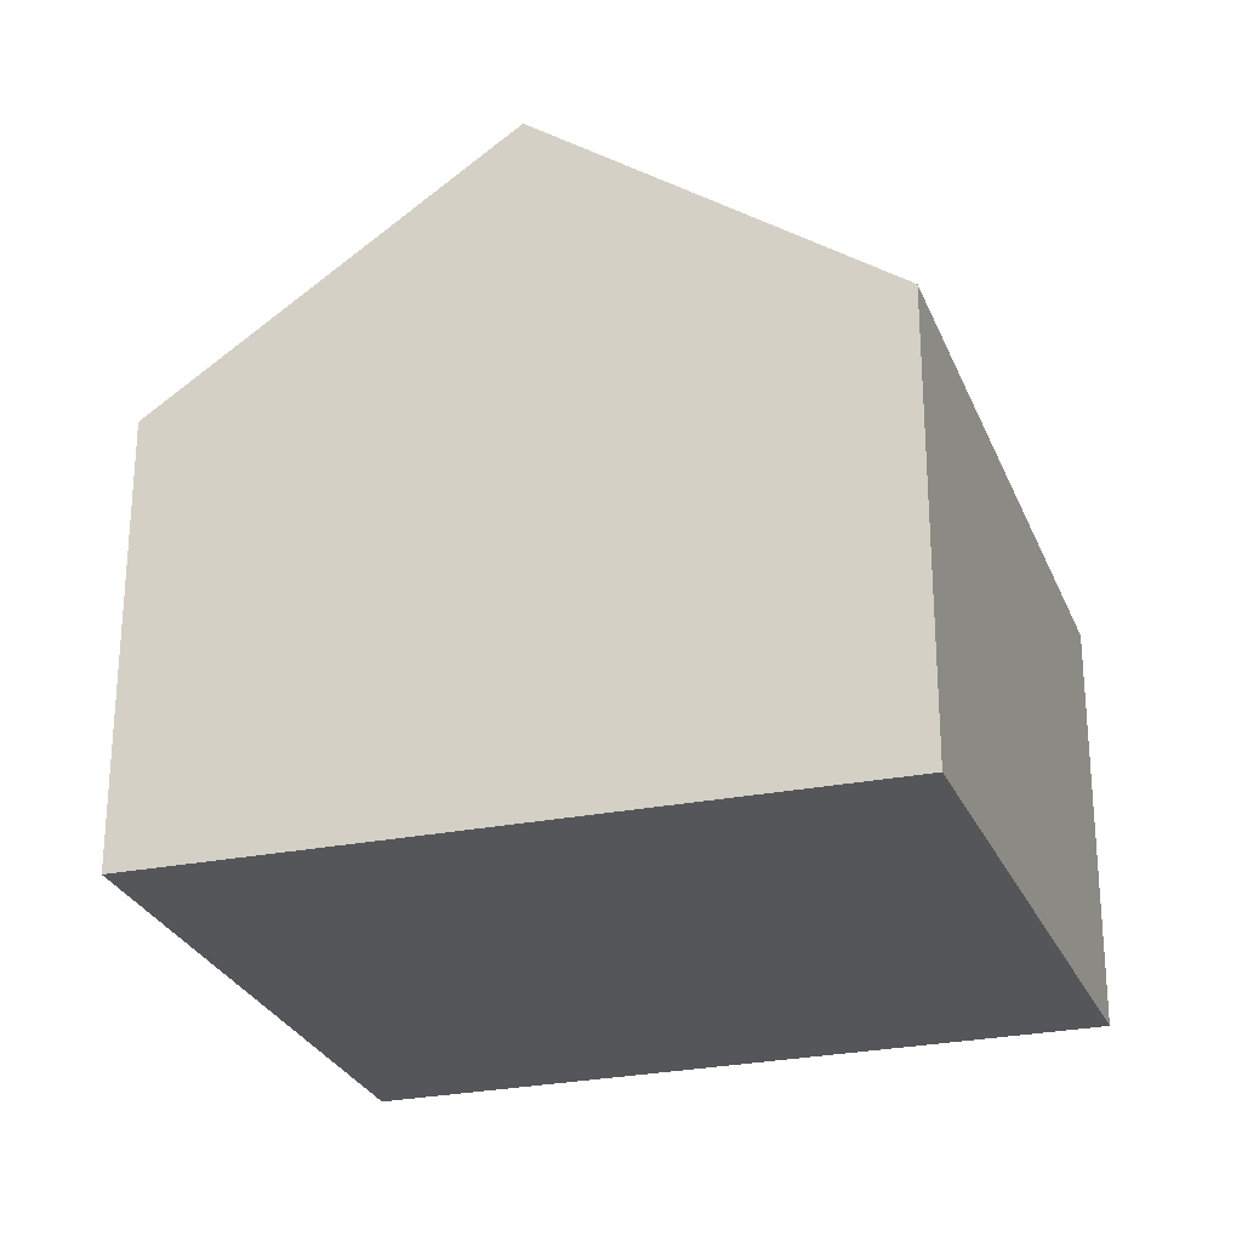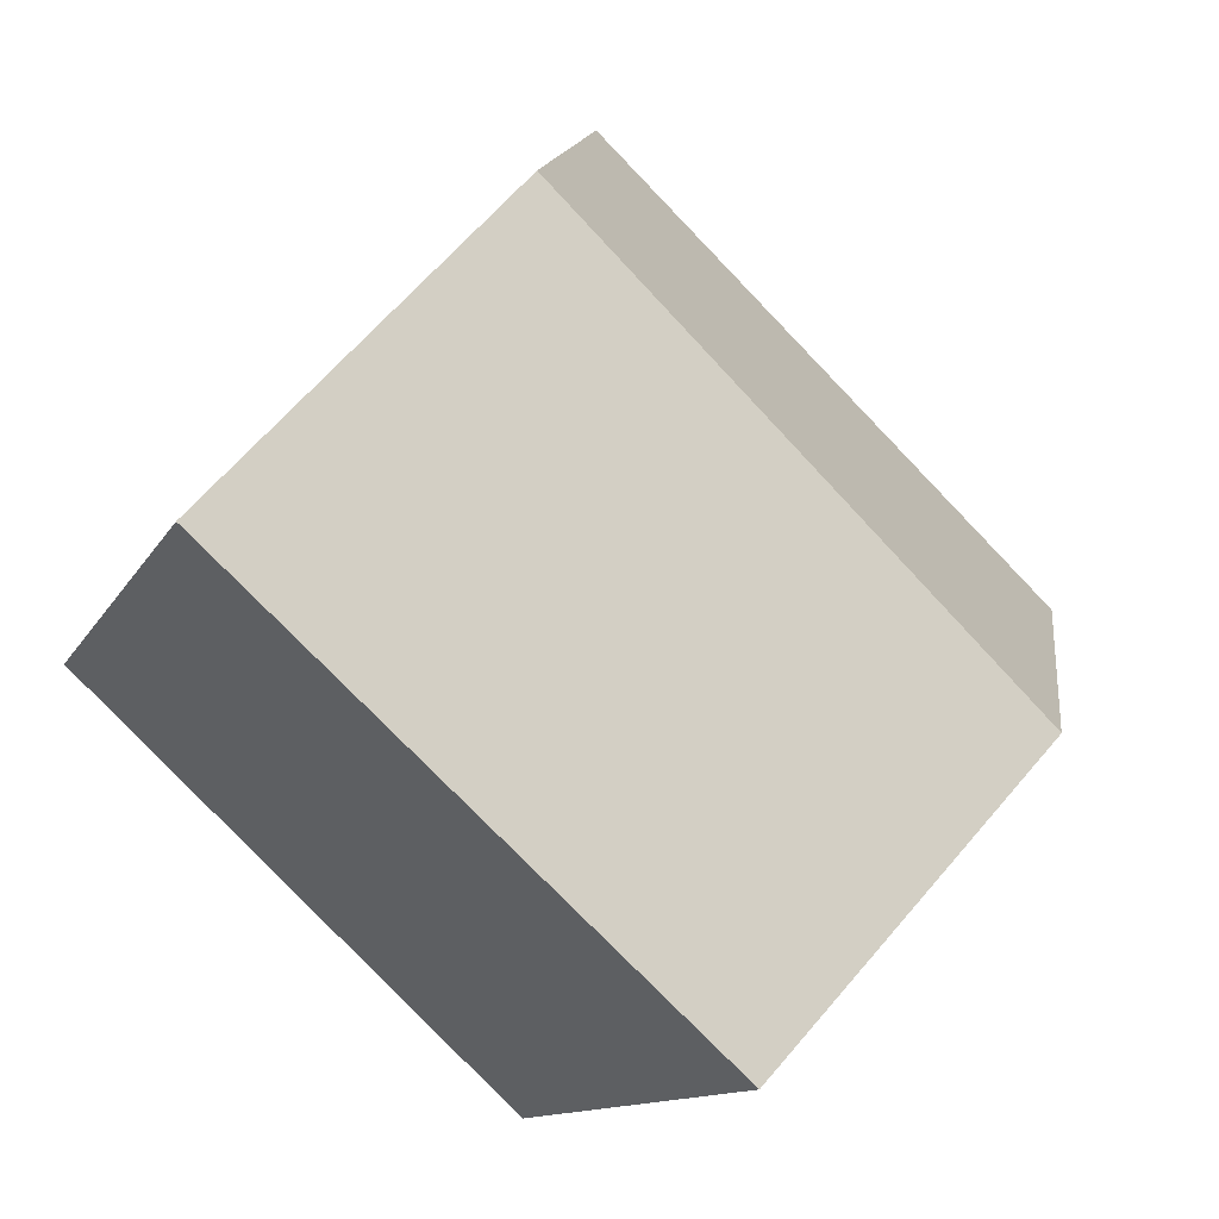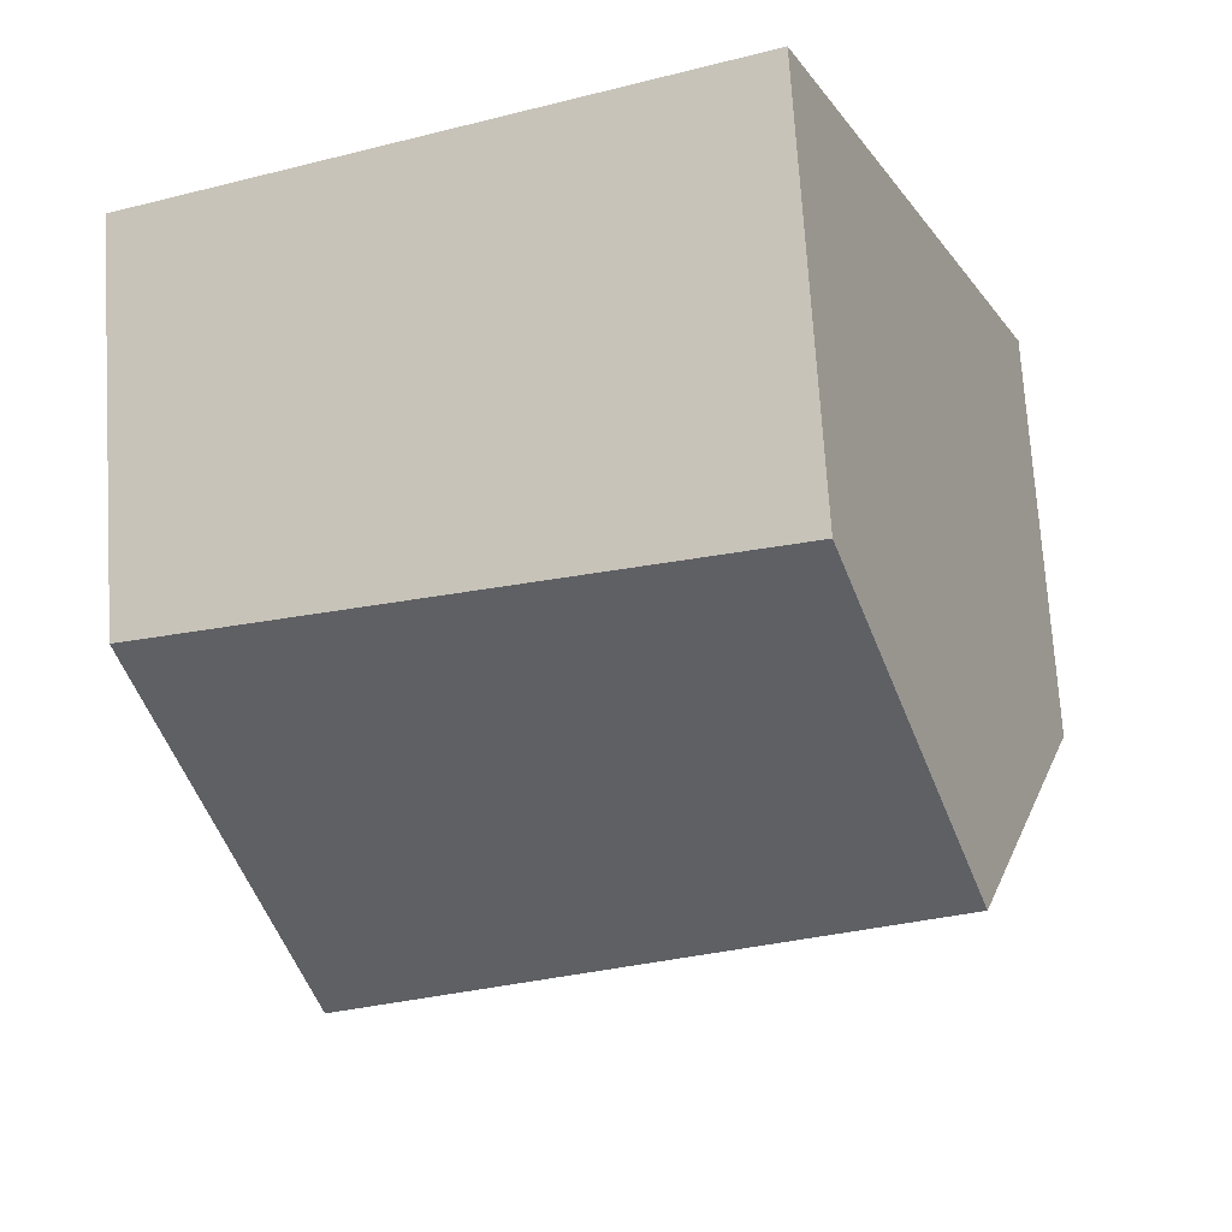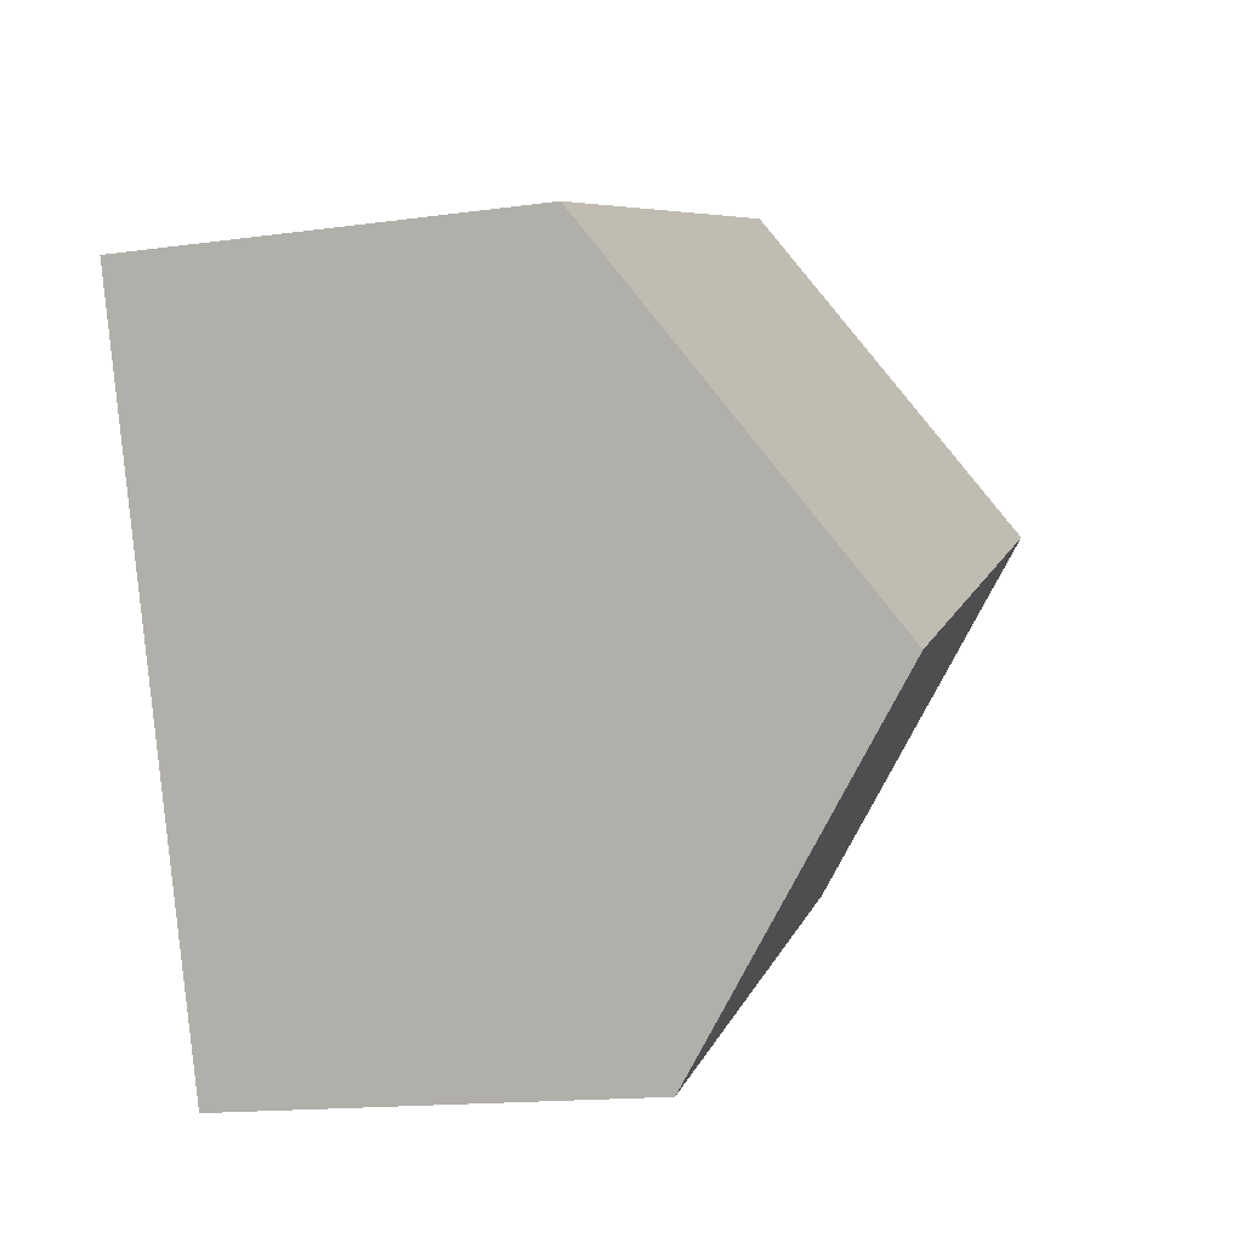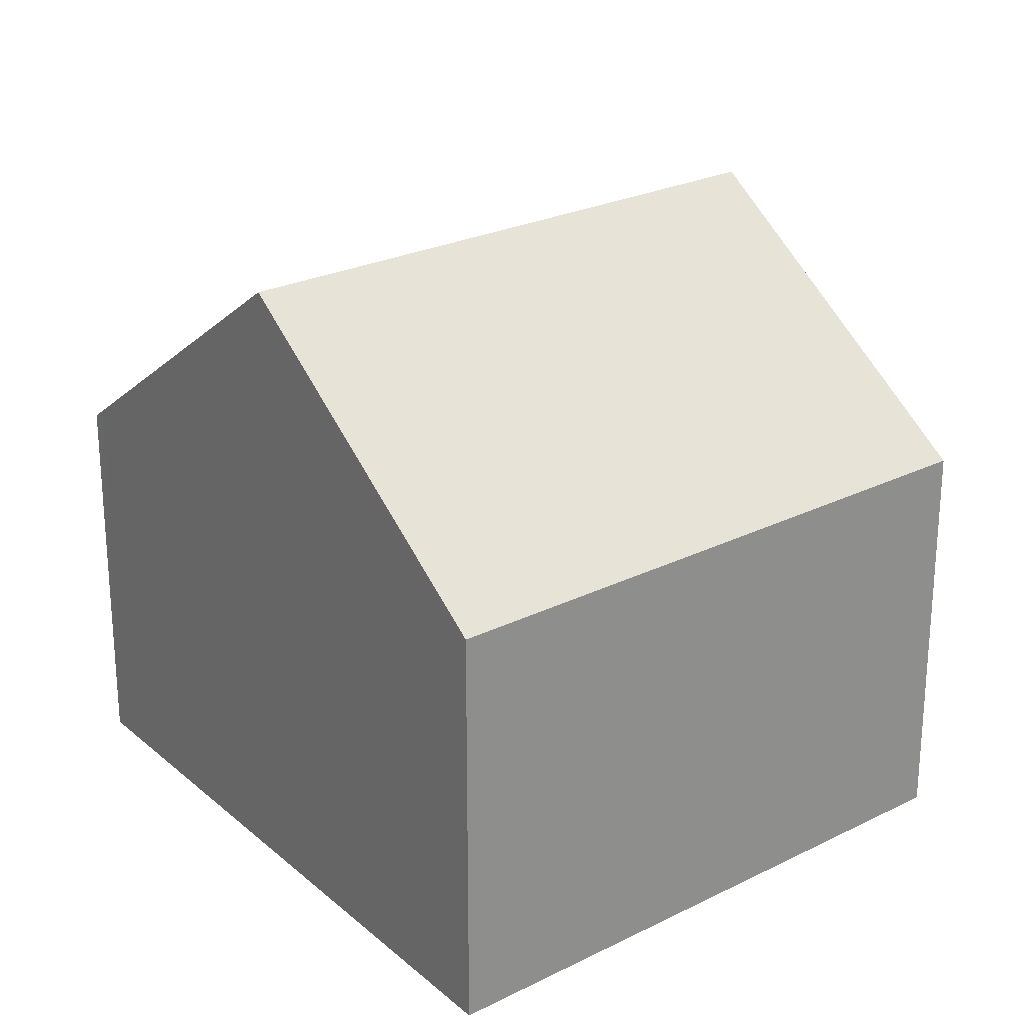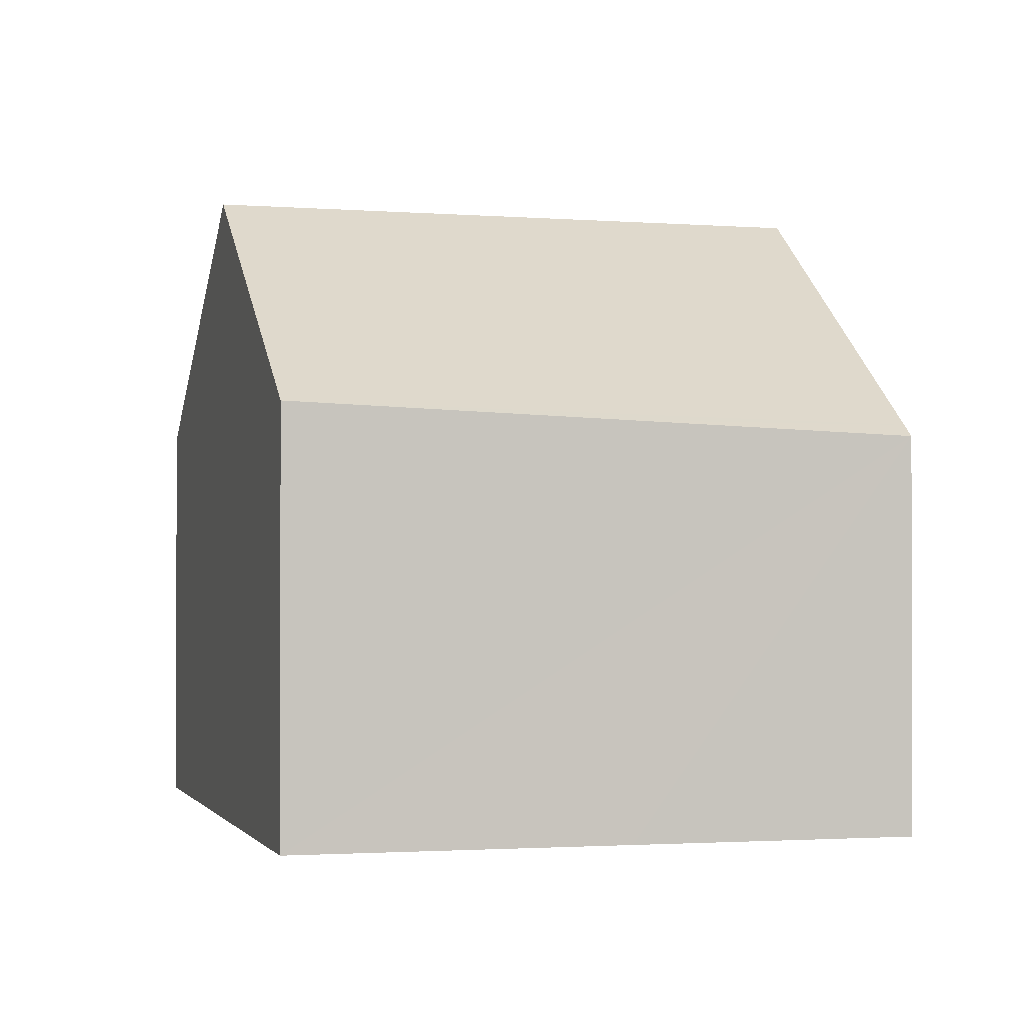
<metadata>
{"format":"obj","ext":"obj","renderer":"f3d","projection":"perspective","resolution":1024,"background":"white","views":[{"elev":-25.9,"azim":-49.1,"up":"+Y"},{"elev":63.9,"azim":40.2,"up":"+Z"},{"elev":71.7,"azim":176.4,"up":"+Z"},{"elev":-16.0,"azim":105.8,"up":"+Z"},{"elev":24.6,"azim":165.5,"up":"+Y"},{"elev":-0.9,"azim":7.3,"up":"+Y"}]}
</metadata>
<code>
v  0 3.888 2.381e-16
v  6.702 6.088 0.476
v  5.499 3.888 -2.546
v  1.275 6.088 2.989
v  7.942 3.82 3.591
v  5.491 3.82 4.726
v  8.003 3.708 3.744
v  2.513 3.952 5.89
v  5.499 1.559e-16 -2.546
v  0 0 0
v  1.275 -1.83e-16 2.989
v  2.513 -3.607e-16 5.89
v  5.491 -2.894e-16 4.726
v  8.003 -2.293e-16 3.744
v  7.942 -2.199e-16 3.591
v  6.702 -2.915e-17 0.476
g defaultobject
f 1 2 3
f 2 1 4
f 5 6 7
f 6 5 8
f 8 5 4
f 4 5 2
f 9 1 3
f 1 9 10
f 10 4 1
f 4 10 8
f 8 10 11
f 8 11 12
f 12 6 8
f 6 12 7
f 7 12 13
f 7 13 14
f 14 5 7
f 5 14 2
f 2 14 3
f 3 14 15
f 3 15 16
f 3 16 9
f 13 15 14
f 15 13 16
f 16 13 12
f 16 12 11
f 16 11 9
f 9 11 10

</code>
